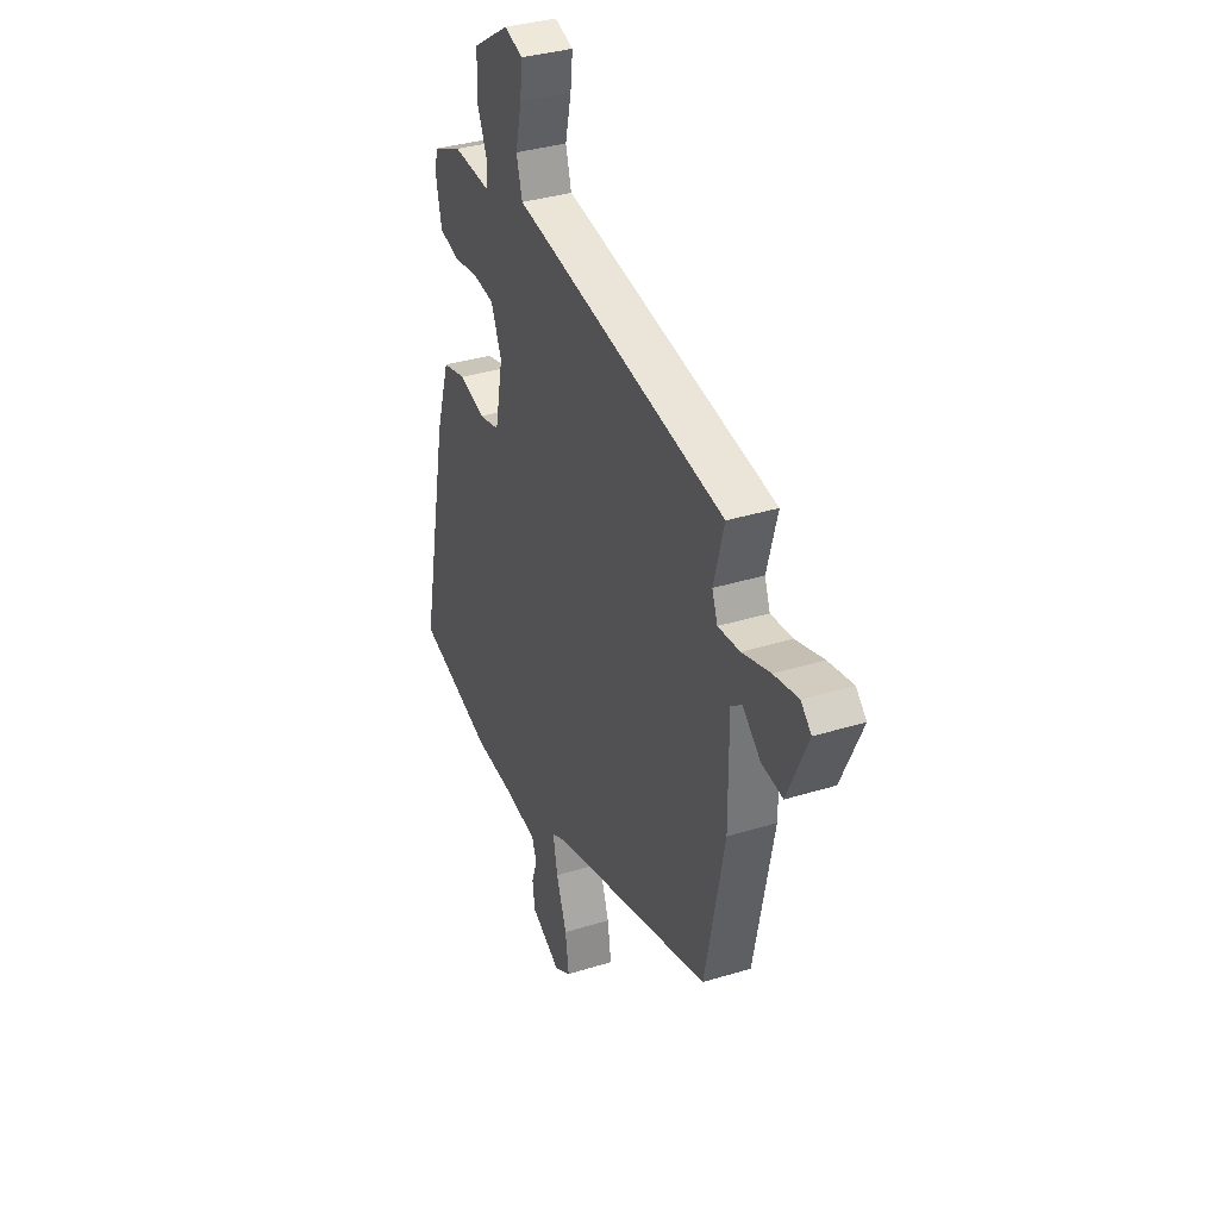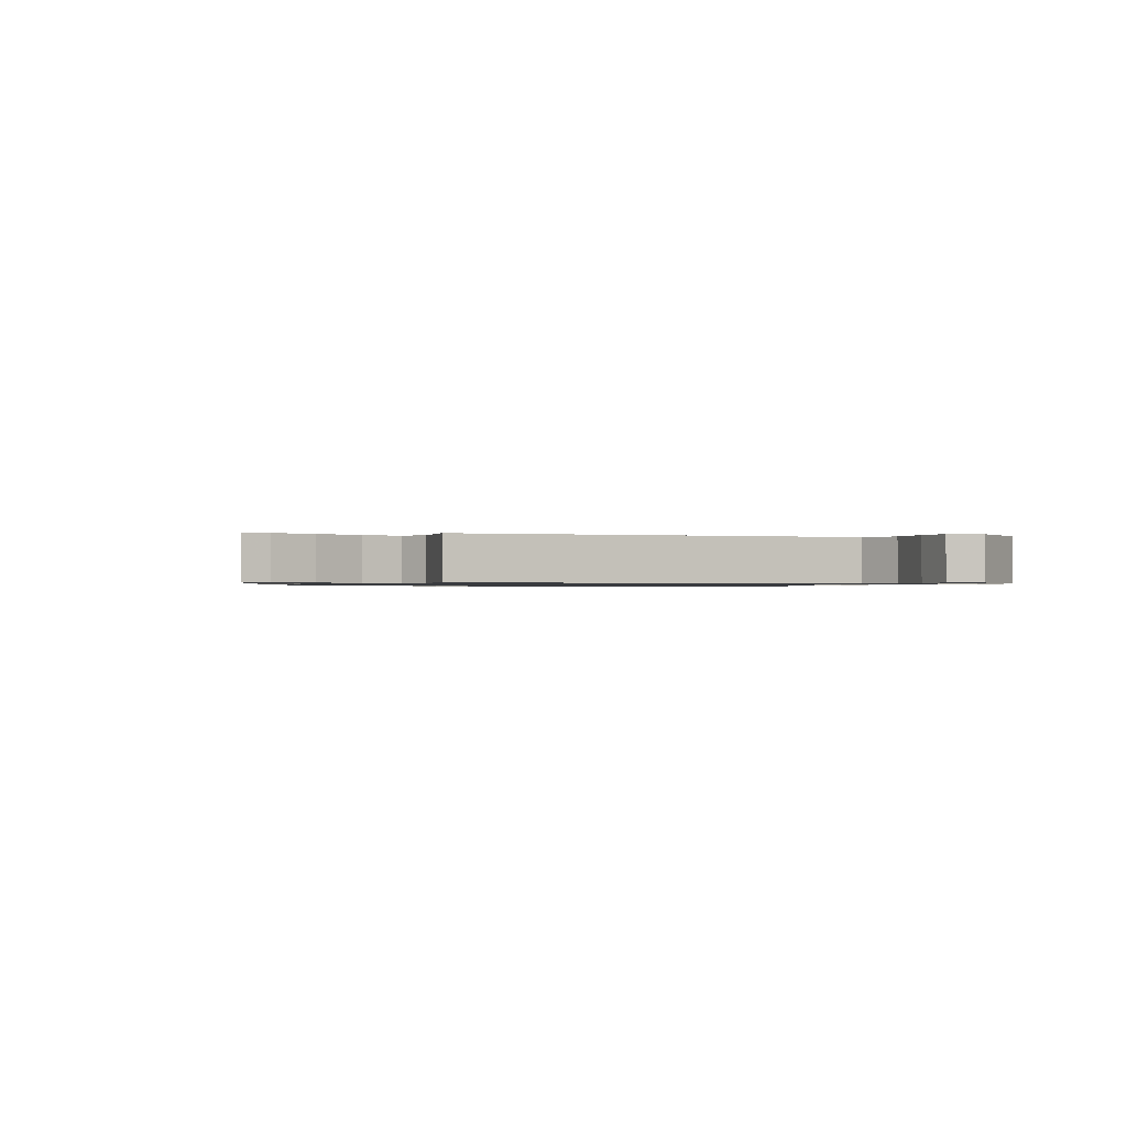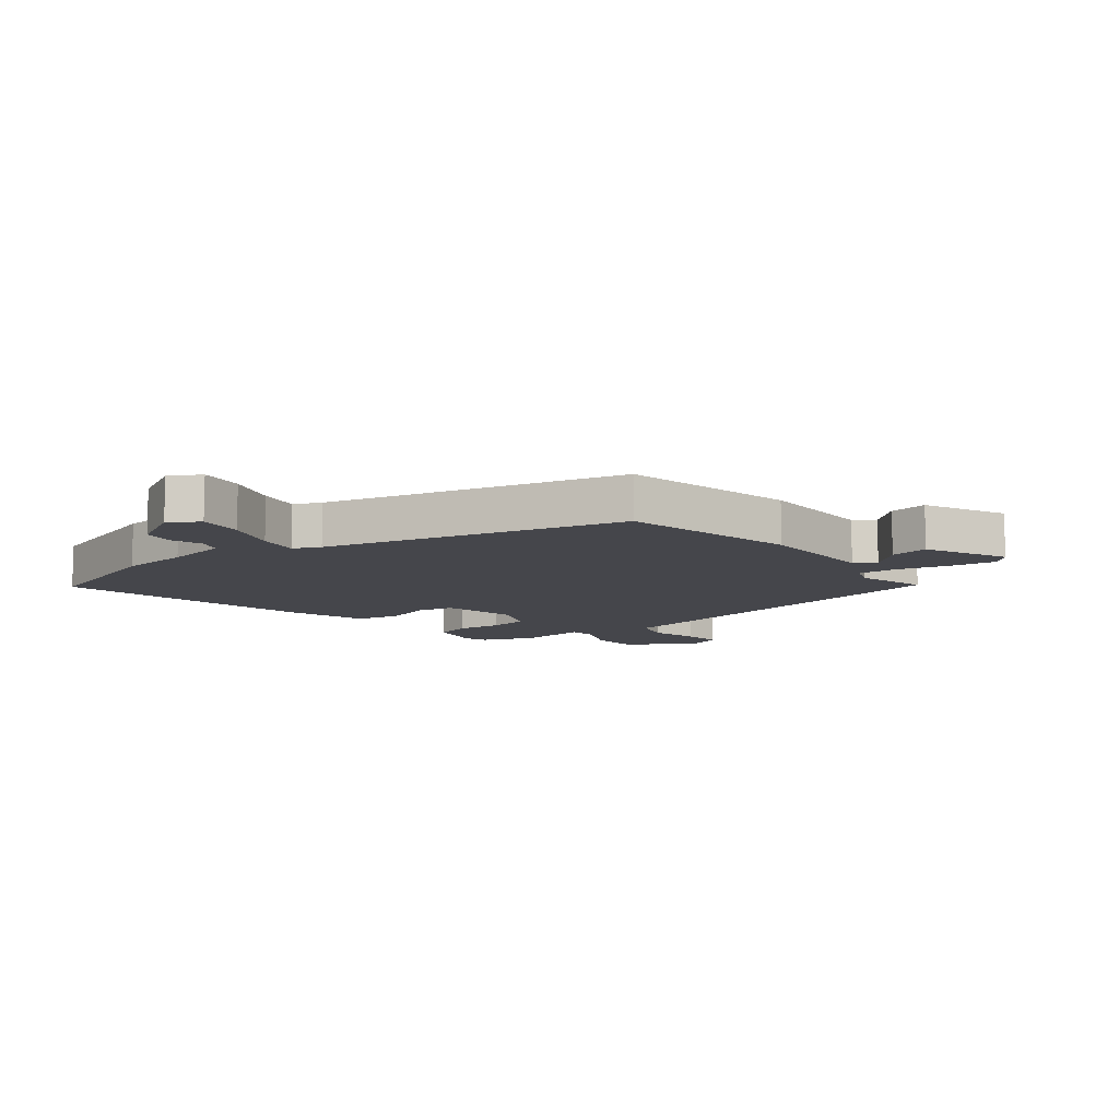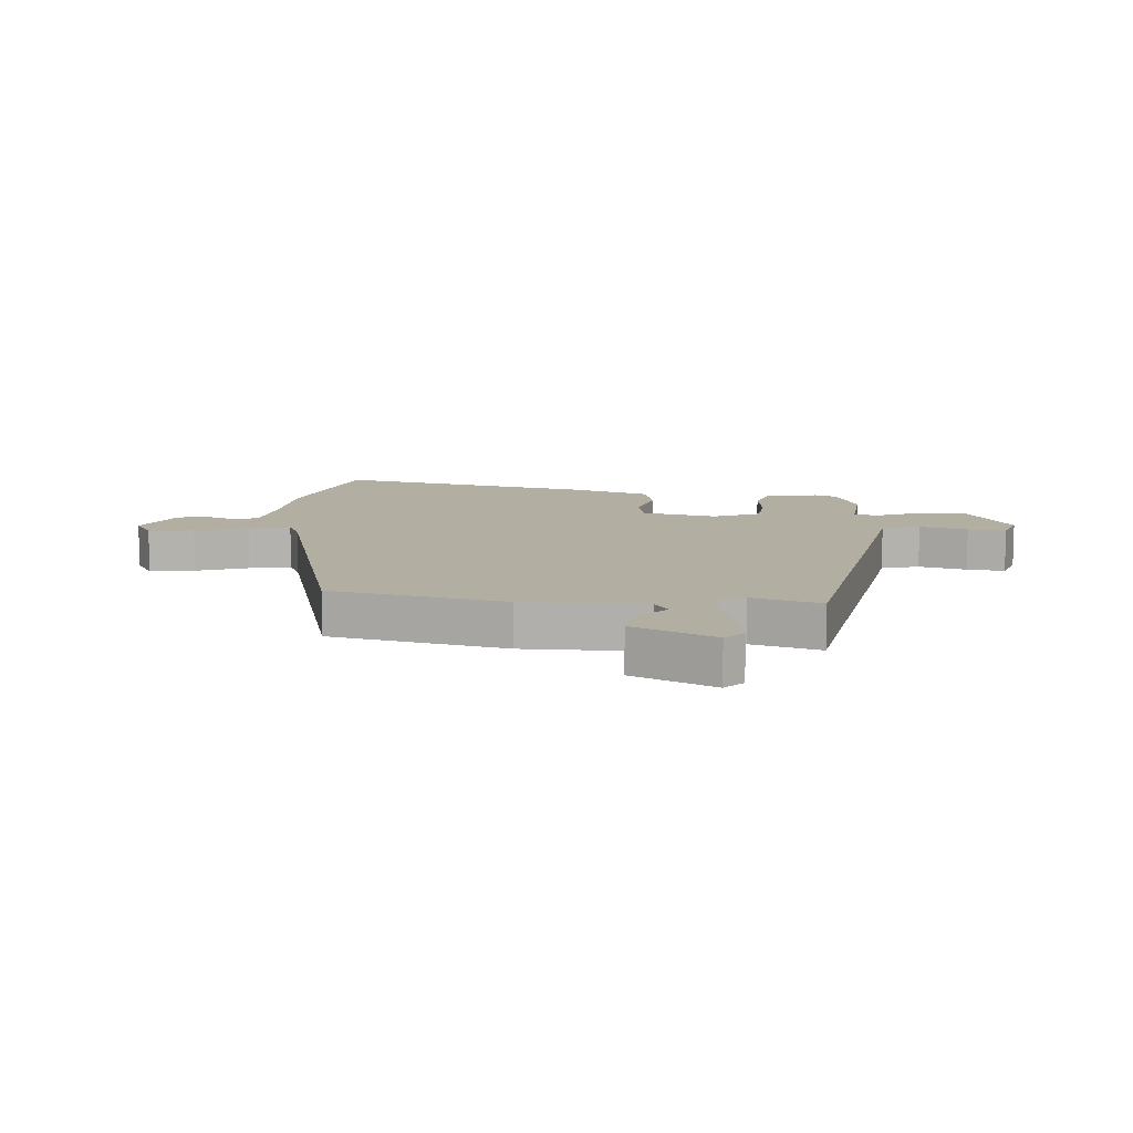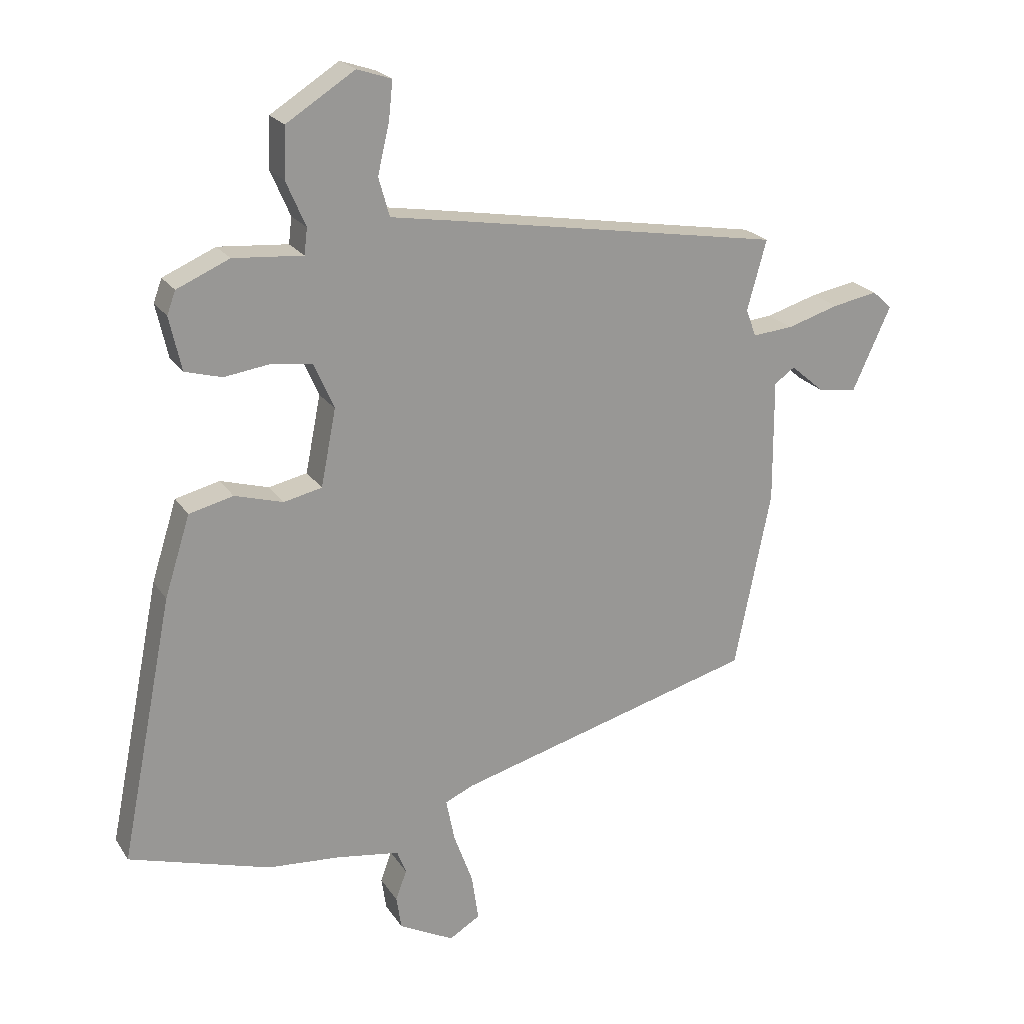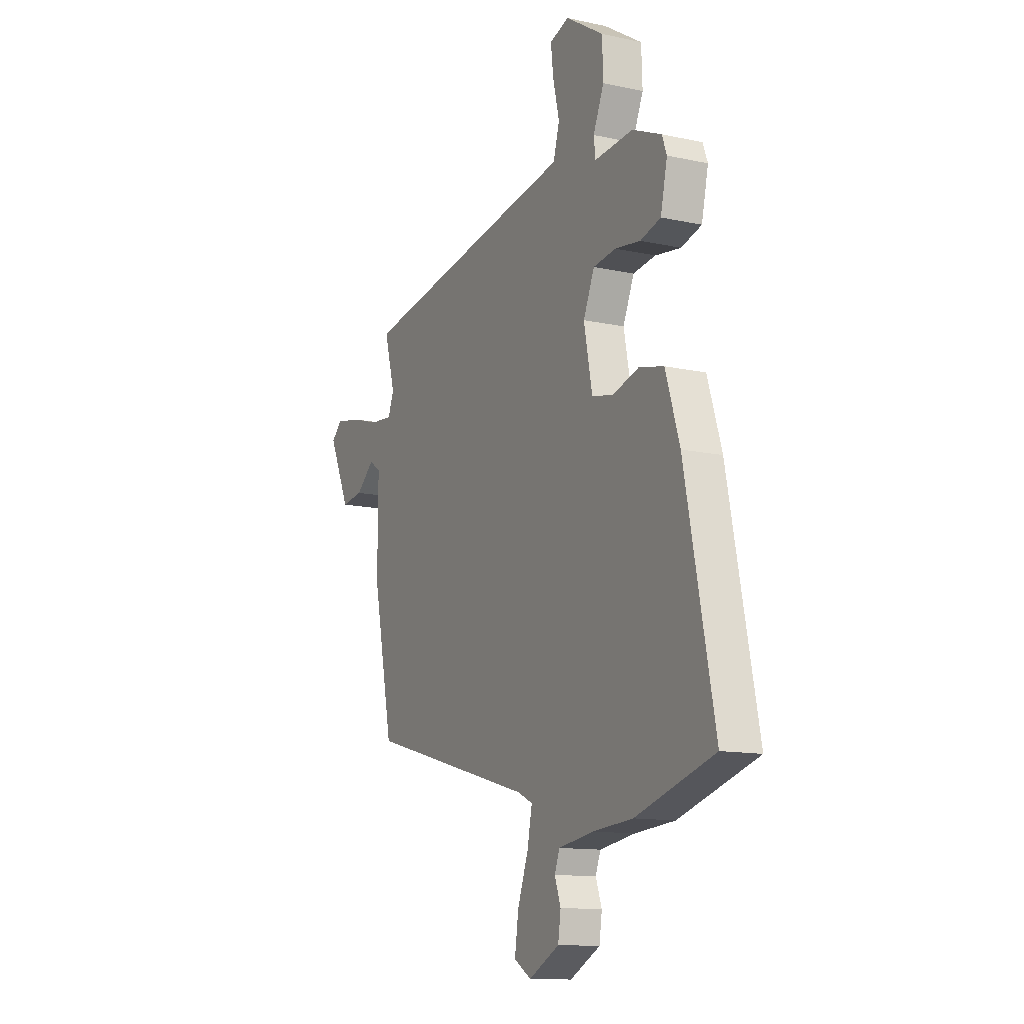
<metadata>
{"format":"obj","ext":"obj","renderer":"f3d","projection":"perspective","resolution":1024,"background":"white","views":[{"elev":34.8,"azim":-112.5,"up":"+Z"},{"elev":-0.8,"azim":-30.0,"up":"+Y"},{"elev":-10.1,"azim":-140.9,"up":"+Y"},{"elev":10.7,"azim":-85.0,"up":"+Y"},{"elev":21.6,"azim":155.8,"up":"+Z"},{"elev":-12.7,"azim":63.2,"up":"+Z"}]}
</metadata>
<code>
v 0.63 0.07 -0.461
v 0.396 0.07 -0.531
v 0.277 0.07 -0.54
v 0.172 0.07 -0.556
v 0.157 0.07 -0.595
v 0.175 0.07 -0.645
v 0.167 0.07 -0.699
v 0.076 0.07 -0.746
v 0.025 0.07 -0.715
v 0.036 0.07 -0.639
v 0.068 0.07 -0.551
v 0.082 0.07 -0.481
v 0.037 0.07 -0.46
v -0.463 0.07 -0.323
v -0.523 0.07 -0.028
v -0.522 0.07 0.176
v -0.556 0.07 0.2
v -0.611 0.07 0.153
v -0.676 0.07 0.144
v -0.739 0.07 0.282
v -0.707 0.07 0.312
v -0.632 0.07 0.298
v -0.546 0.07 0.272
v -0.479 0.07 0.266
v -0.462 0.07 0.311
v -0.494 0.07 0.427
v 0.056 0.07 0.518
v 0.163 0.07 0.535
v 0.181 0.07 0.599
v 0.162 0.07 0.68
v 0.155 0.07 0.744
v 0.212 0.07 0.763
v 0.325 0.07 0.691
v 0.328 0.07 0.608
v 0.296 0.07 0.534
v 0.301 0.07 0.491
v 0.416 0.07 0.5
v 0.503 0.07 0.462
v 0.517 0.07 0.424
v 0.497 0.07 0.335
v 0.436 0.07 0.318
v 0.36 0.07 0.329
v 0.293 0.07 0.32
v 0.26 0.07 0.244
v 0.285 0.07 0.117
v 0.348 0.07 0.103
v 0.428 0.07 0.126
v 0.501 0.07 0.108
v 0.543 0.07 -0.025
v 0.63 0 -0.461
v 0.396 0 -0.531
v 0.277 0 -0.54
v 0.172 0 -0.556
v 0.157 0 -0.595
v 0.175 0 -0.645
v 0.167 0 -0.699
v 0.076 0 -0.746
v 0.025 0 -0.715
v 0.036 0 -0.639
v 0.068 0 -0.551
v 0.082 0 -0.481
v 0.037 0 -0.46
v -0.463 0 -0.323
v -0.523 0 -0.028
v -0.522 0 0.176
v -0.556 0 0.2
v -0.611 0 0.153
v -0.676 0 0.144
v -0.739 0 0.282
v -0.707 0 0.312
v -0.632 0 0.298
v -0.546 0 0.272
v -0.479 0 0.266
v -0.462 0 0.311
v -0.494 0 0.427
v 0.056 0 0.518
v 0.163 0 0.535
v 0.181 0 0.599
v 0.162 0 0.68
v 0.155 0 0.744
v 0.212 0 0.763
v 0.325 0 0.691
v 0.328 0 0.608
v 0.296 0 0.534
v 0.301 0 0.491
v 0.416 0 0.5
v 0.503 0 0.462
v 0.517 0 0.424
v 0.497 0 0.335
v 0.436 0 0.318
v 0.36 0 0.329
v 0.293 0 0.32
v 0.26 0 0.244
v 0.285 0 0.117
v 0.348 0 0.103
v 0.428 0 0.126
v 0.501 0 0.108
v 0.543 0 -0.025
f 1 2 3
f 49 1 3
f 48 49 3
f 47 48 3
f 46 47 3
f 45 46 3 4
f 44 45 4 5
f 40 41 42
f 39 40 42
f 38 39 42
f 37 38 42
f 36 37 42
f 36 42 43
f 35 36 43 44
f 33 34 35
f 32 33 35
f 31 32 35
f 30 31 35
f 29 30 35
f 28 29 35 44
f 27 28 44
f 26 27 44
f 25 26 44
f 21 22 23
f 20 21 23
f 19 20 23
f 18 19 23
f 17 18 23
f 16 17 23 24
f 15 16 24
f 14 15 24
f 13 14 24
f 24 25 44
f 13 24 44
f 12 13 44
f 9 10 11
f 8 9 11
f 7 8 11
f 6 7 11
f 5 6 11
f 5 11 12 44
f 52 51 50
f 52 50 98
f 52 98 97
f 52 97 96
f 52 96 95
f 53 52 95 94
f 54 53 94 93
f 91 90 89
f 91 89 88
f 91 88 87
f 91 87 86
f 91 86 85
f 92 91 85
f 93 92 85 84
f 84 83 82
f 84 82 81
f 84 81 80
f 84 80 79
f 84 79 78
f 93 84 78 77
f 93 77 76
f 93 76 75
f 93 75 74
f 72 71 70
f 72 70 69
f 72 69 68
f 72 68 67
f 72 67 66
f 73 72 66 65
f 73 65 64
f 73 64 63
f 73 63 62
f 93 74 73
f 93 73 62
f 93 62 61
f 60 59 58
f 60 58 57
f 60 57 56
f 60 56 55
f 60 55 54
f 93 61 60 54
f 1 50 51 2
f 2 51 52 3
f 3 52 53 4
f 4 53 54 5
f 5 54 55 6
f 6 55 56 7
f 7 56 57 8
f 8 57 58 9
f 9 58 59 10
f 10 59 60 11
f 11 60 61 12
f 12 61 62 13
f 13 62 63 14
f 14 63 64 15
f 15 64 65 16
f 16 65 66 17
f 17 66 67 18
f 18 67 68 19
f 19 68 69 20
f 20 69 70 21
f 21 70 71 22
f 22 71 72 23
f 23 72 73 24
f 24 73 74 25
f 25 74 75 26
f 26 75 76 27
f 27 76 77 28
f 28 77 78 29
f 29 78 79 30
f 30 79 80 31
f 31 80 81 32
f 32 81 82 33
f 33 82 83 34
f 34 83 84 35
f 35 84 85 36
f 36 85 86 37
f 37 86 87 38
f 38 87 88 39
f 39 88 89 40
f 40 89 90 41
f 41 90 91 42
f 42 91 92 43
f 43 92 93 44
f 44 93 94 45
f 45 94 95 46
f 46 95 96 47
f 47 96 97 48
f 48 97 98 49
f 49 98 50 1

</code>
